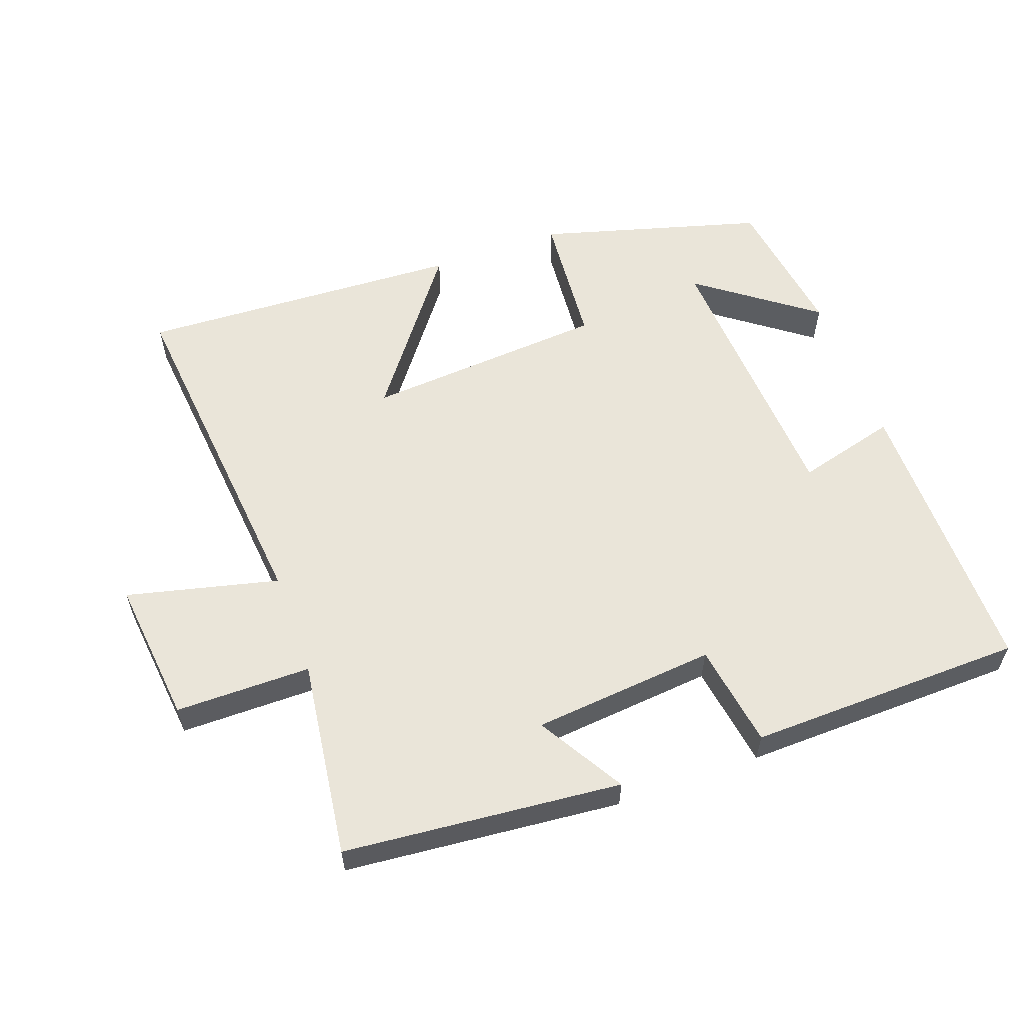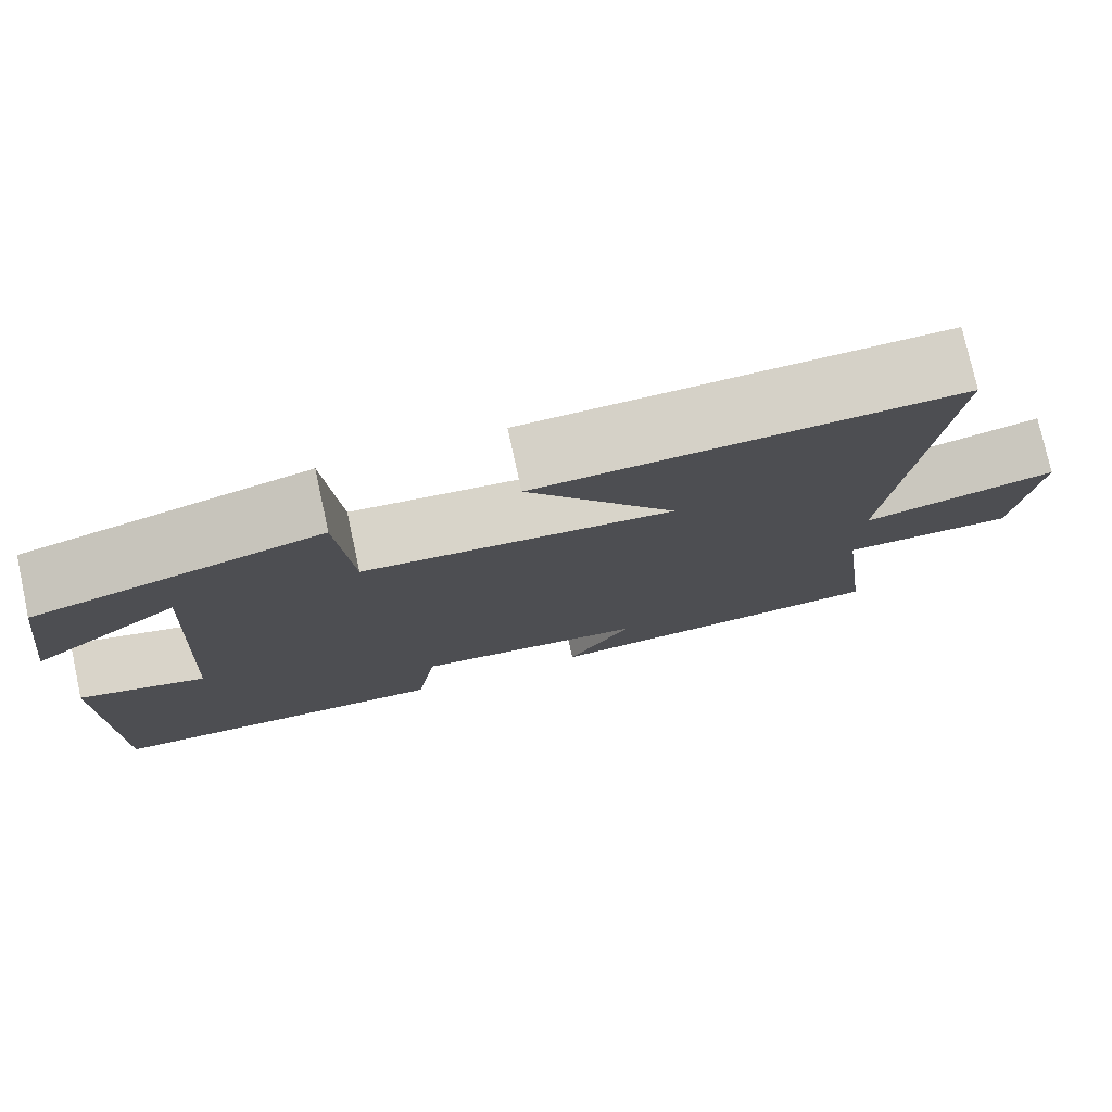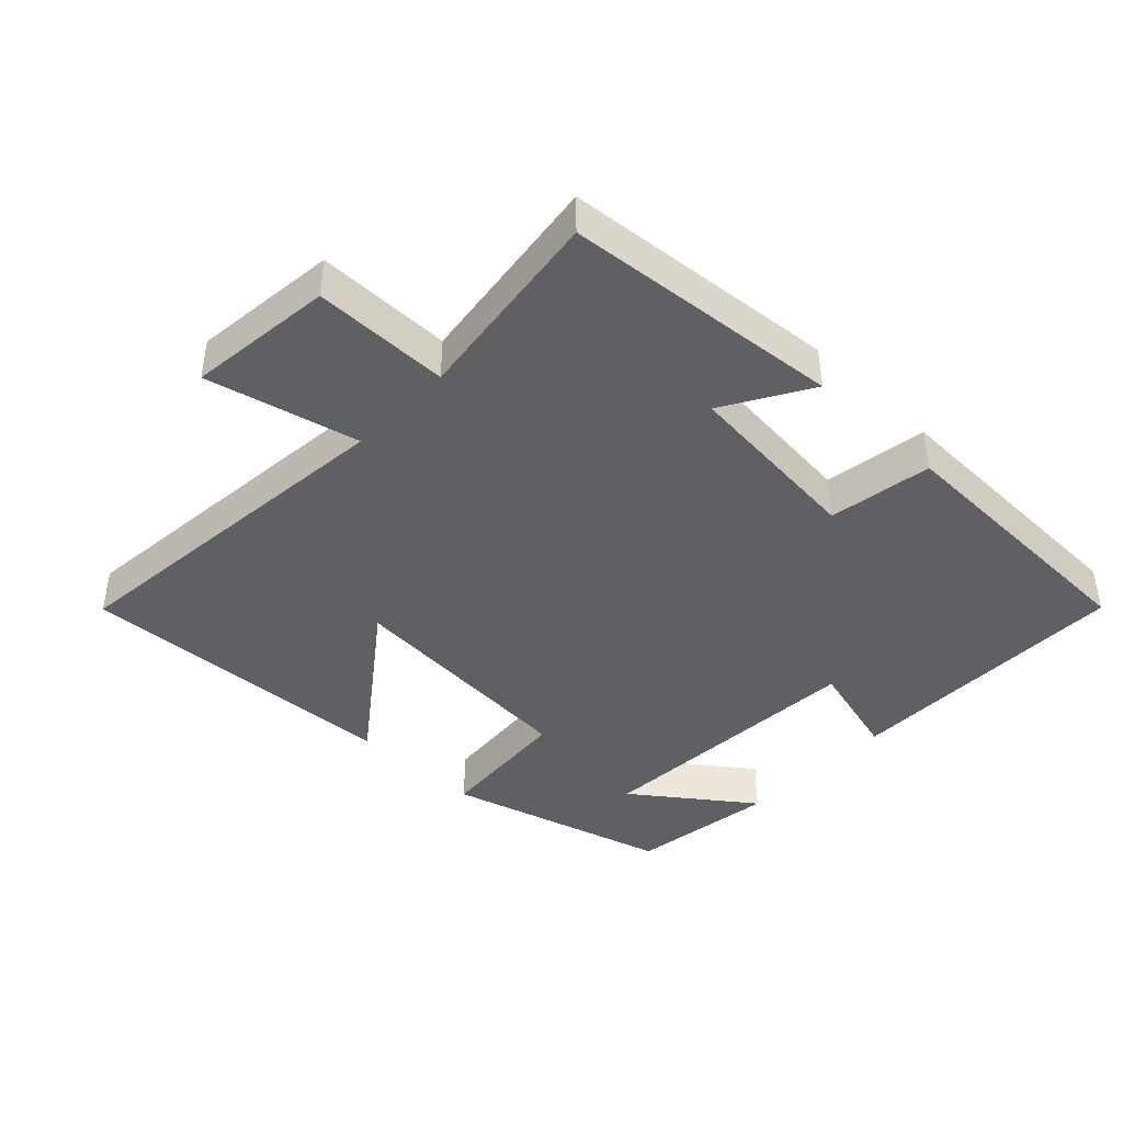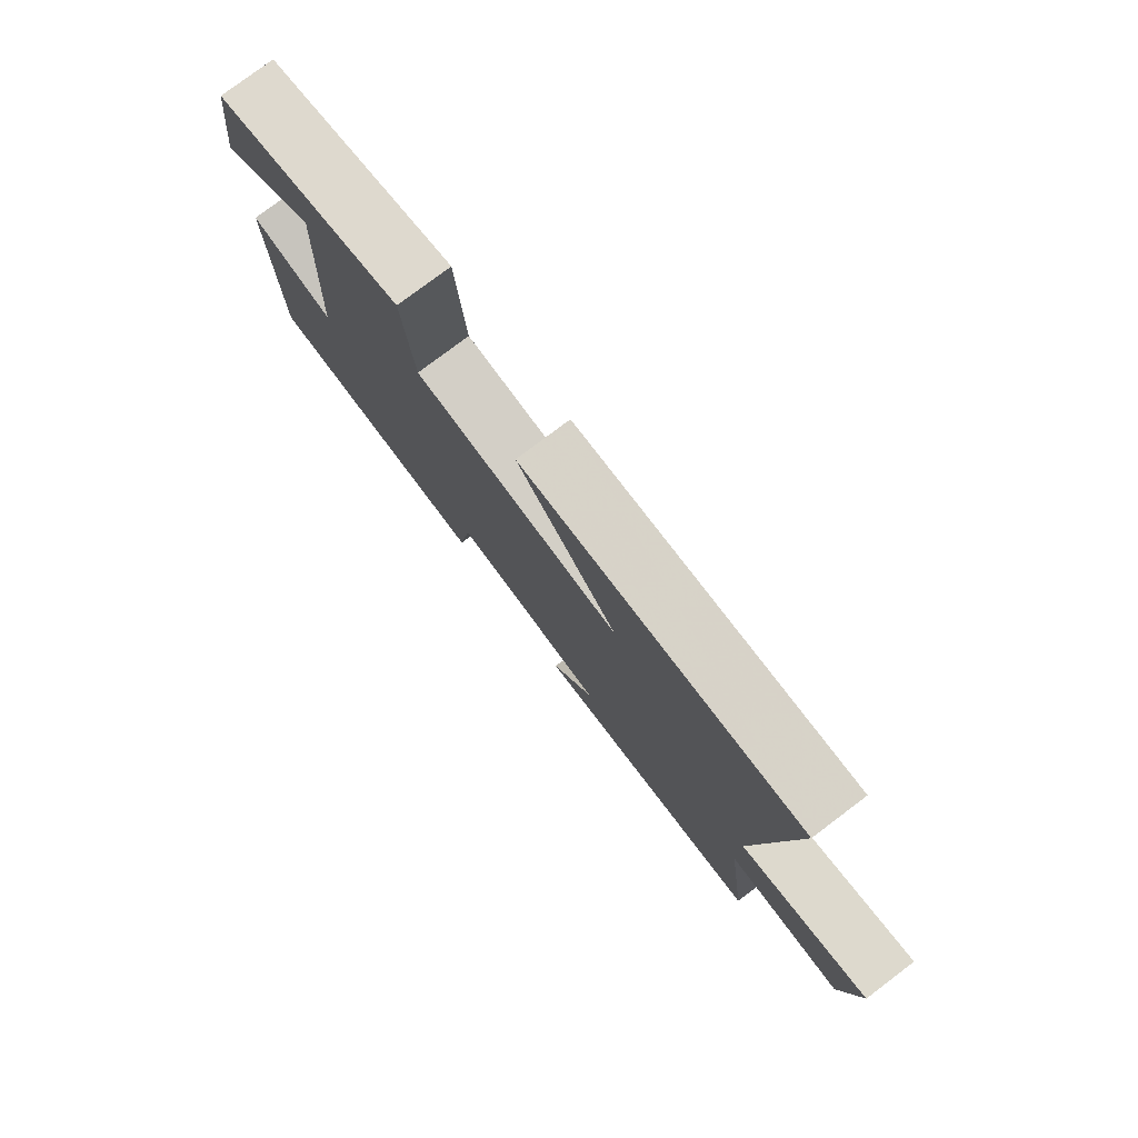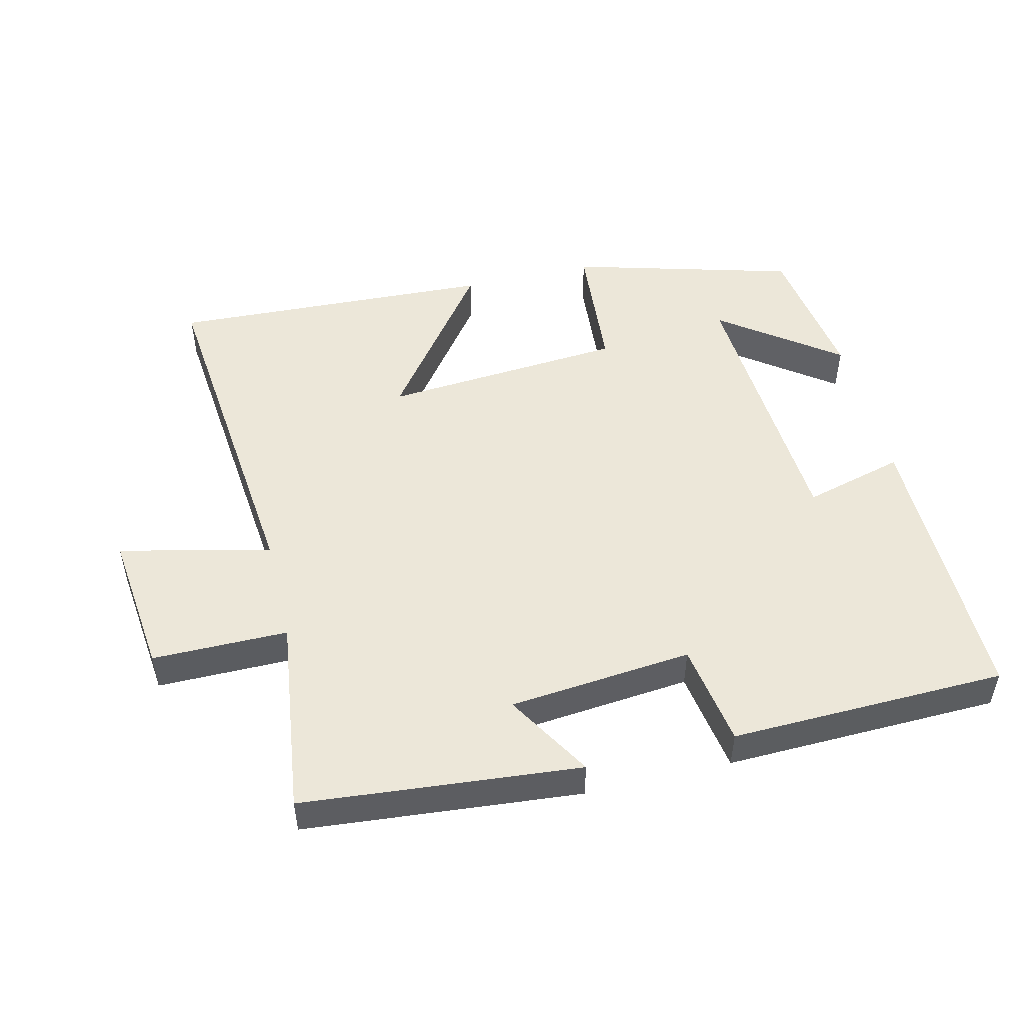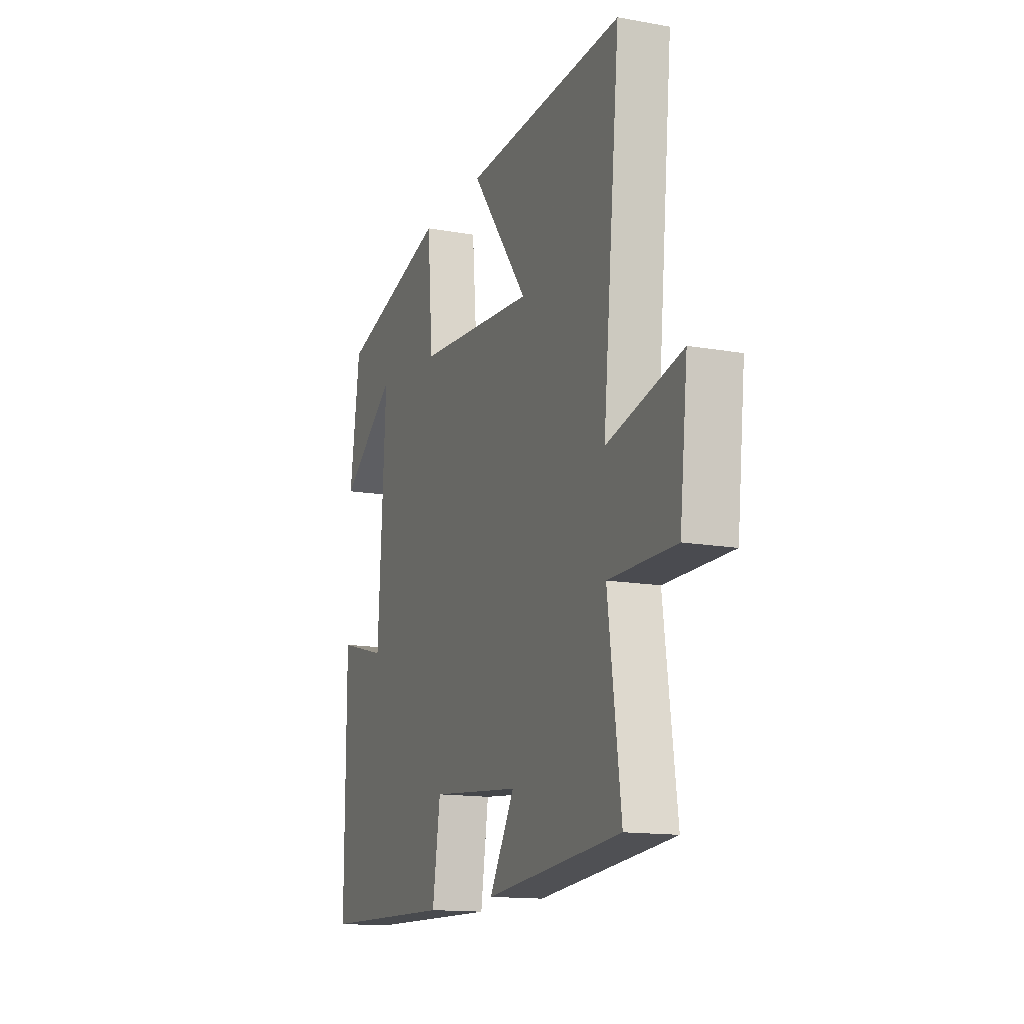
<metadata>
{"format":"obj","ext":"obj","renderer":"f3d","projection":"perspective","resolution":1024,"background":"white","views":[{"elev":57.9,"azim":160.2,"up":"+Y"},{"elev":77.1,"azim":-12.3,"up":"+Z"},{"elev":-42.1,"azim":136.3,"up":"+Y"},{"elev":78.5,"azim":53.0,"up":"+Z"},{"elev":49.9,"azim":166.4,"up":"+Y"},{"elev":-14.4,"azim":68.6,"up":"+Z"}]}
</metadata>
<code>
v 0.539 0.07 -0.462
v 0.128 0.07 -0.5
v 0.204 0.07 -0.372
v -0.068 0.07 -0.346
v -0.092 0.07 -0.5
v -0.501 0.07 -0.49
v -0.5 0.07 -0.06
v -0.351 0.07 -0.1
v -0.327 0.07 0.316
v -0.5 0.07 0.188
v -0.469 0.07 0.407
v -0.136 0.07 0.5
v -0.119 0.07 0.296
v 0.241 0.07 0.268
v 0.068 0.07 0.5
v 0.552 0.07 0.522
v 0.5 0.07 -0.005
v 0.725 0.07 0.049
v 0.701 0.07 -0.167
v 0.5 0.07 -0.167
v 0.539 0 -0.462
v 0.128 0 -0.5
v 0.204 0 -0.372
v -0.068 0 -0.346
v -0.092 0 -0.5
v -0.501 0 -0.49
v -0.5 0 -0.06
v -0.351 0 -0.1
v -0.327 0 0.316
v -0.5 0 0.188
v -0.469 0 0.407
v -0.136 0 0.5
v -0.119 0 0.296
v 0.241 0 0.268
v 0.068 0 0.5
v 0.552 0 0.522
v 0.5 0 -0.005
v 0.725 0 0.049
v 0.701 0 -0.167
v 0.5 0 -0.167
f 17 18 19 20
f 14 15 16 17
f 13 14 17 20
f 11 12 13
f 9 10 11
f 9 11 13 20
f 5 6 7 8
f 4 5 8 9
f 3 4 9 20
f 1 2 3 20
f 40 39 38 37
f 37 36 35 34
f 40 37 34 33
f 33 32 31
f 31 30 29
f 40 33 31 29
f 28 27 26 25
f 29 28 25 24
f 40 29 24 23
f 40 23 22 21
f 1 21 22 2
f 2 22 23 3
f 3 23 24 4
f 4 24 25 5
f 5 25 26 6
f 6 26 27 7
f 7 27 28 8
f 8 28 29 9
f 9 29 30 10
f 10 30 31 11
f 11 31 32 12
f 12 32 33 13
f 13 33 34 14
f 14 34 35 15
f 15 35 36 16
f 16 36 37 17
f 17 37 38 18
f 18 38 39 19
f 19 39 40 20
f 20 40 21 1

</code>
